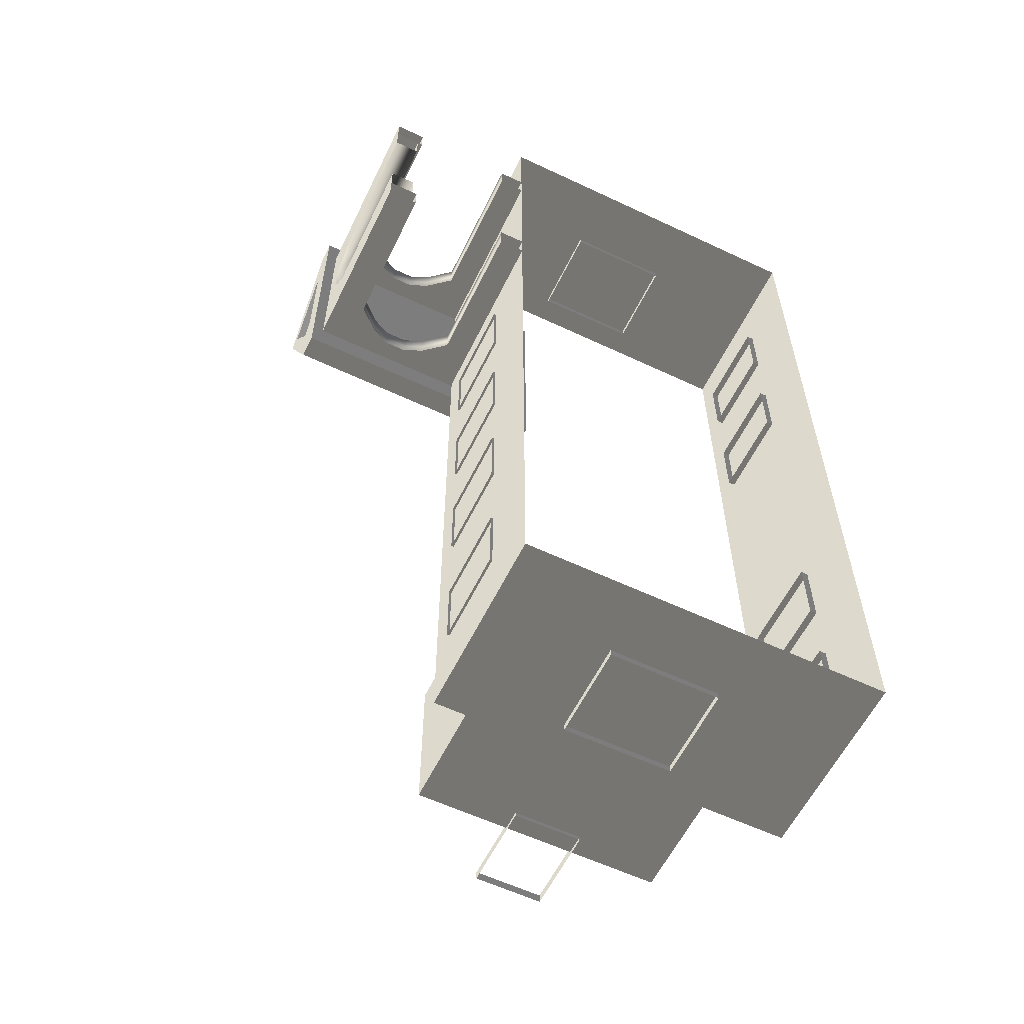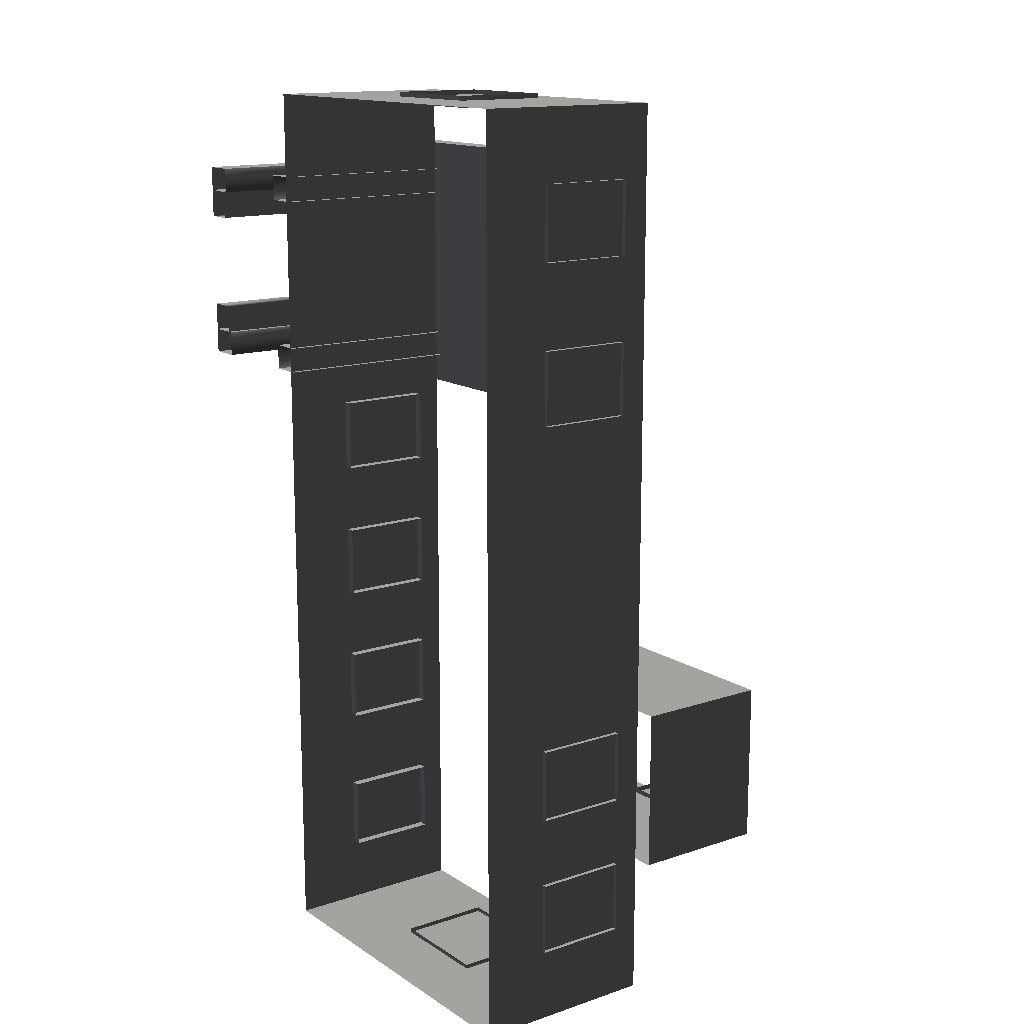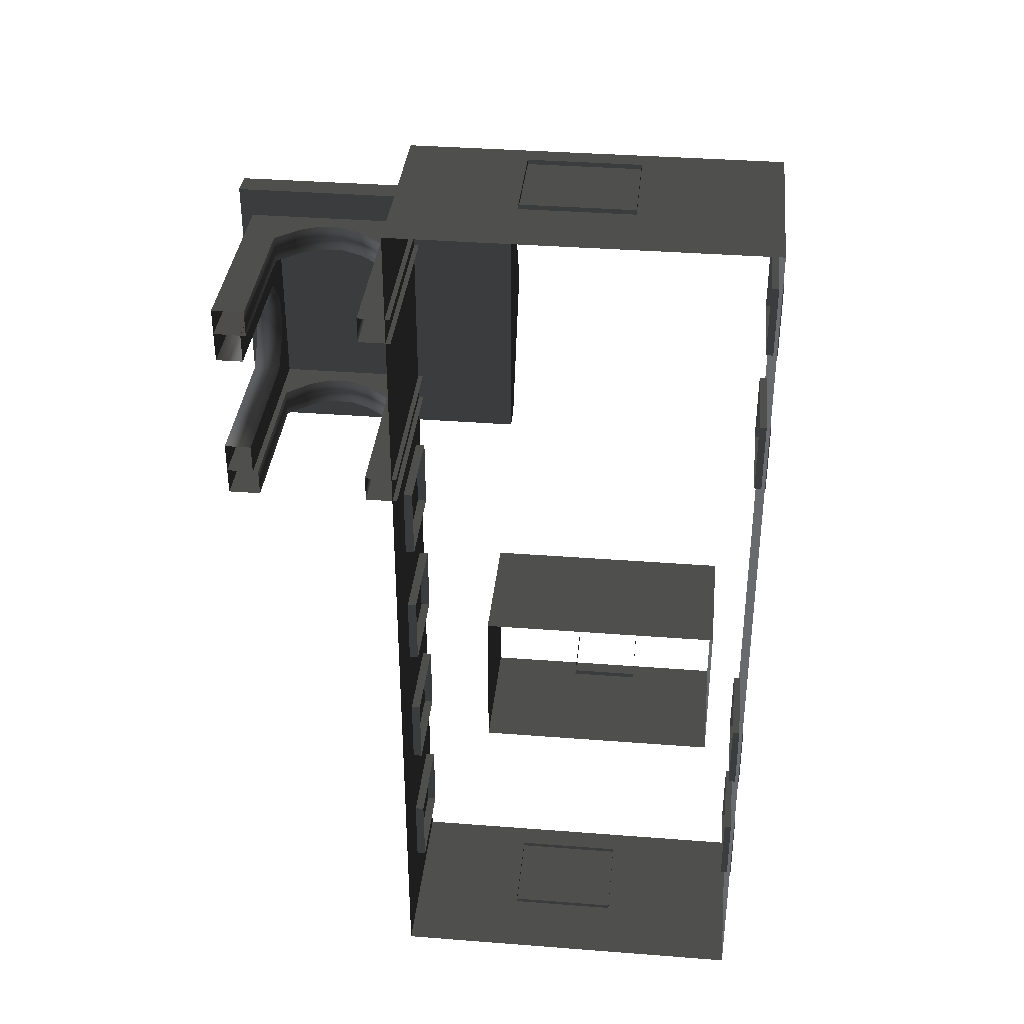
<metadata>
{"format":"obj","ext":"obj","renderer":"f3d","projection":"perspective","resolution":1024,"background":"white","views":[{"elev":-59.1,"azim":154.1,"up":"+Y"},{"elev":14.3,"azim":-126.2,"up":"+Y"},{"elev":36.2,"azim":-174.2,"up":"+Y"}]}
</metadata>
<code>
v -6.802 -7.388 0.4621
v -6.802 -7.388 -2.561
v -6.802 7.374 -2.561
v -6.802 7.374 0.4623
v -6.802 7.374 0.4623
v -6.802 7.374 -2.561
v -0.9954 7.374 -2.561
v -0.9954 7.374 0.4623
v -0.9954 7.374 0.4623
v -0.9954 7.374 -2.561
v -0.9954 -7.388 -2.561
v -0.9954 -7.388 0.4621
v -0.9954 -7.388 0.4621
v -0.9954 -7.388 -2.561
v -6.802 -7.388 -2.561
v -6.802 -7.388 0.4621
v -2.567 6.454 0.4941
v -2.567 6.454 0.8765
v -2.567 2.217 0.8765
v -2.567 2.217 0.4941
v 1.809 6.454 0.4941
v 1.809 6.454 0.8765
v -2.567 6.454 0.8765
v -2.567 6.454 0.4941
v -2.567 2.217 0.4941
v -2.567 2.217 0.8765
v 1.809 2.217 0.8765
v 1.809 2.217 0.4941
v -2.567 6.454 0.8765
v -2.567 4.387 1.88
v -2.567 4.284 1.88
v -2.567 2.217 0.8765
v 1.809 2.217 0.4941
v 1.809 6.454 0.4941
v -2.567 6.454 0.4941
v -2.567 2.217 0.4941
v 1.623 2.684 -0.2453
v 1.127 2.684 -0.2453
v 1.127 2.684 0.5267
v 1.623 2.684 0.5267
v 1.623 2.684 -2.561
v 1.127 2.684 -2.561
v 0.7699 2.684 0.06509
v 0.7699 2.684 0.837
v 0.3857 2.684 1.023
v 0.471 2.684 0.2046
v 0.1992 2.684 1.023
v 0.1139 2.684 0.2046
v -0.1992 2.684 0.8372
v -0.1992 2.684 0.06528
v -0.5733 2.684 0.5267
v -0.5733 2.684 -0.2453
v -1.07 2.684 0.5267
v -1.07 2.684 -0.2453
v -0.5733 2.684 -2.561
v -1.07 2.684 -2.561
v 1.623 3.096 -0.2453
v 1.623 3.096 0.5267
v 1.127 3.096 0.5267
v 1.127 3.096 -0.2453
v 1.623 3.096 -2.561
v 1.127 3.096 -2.561
v 0.7699 3.096 0.837
v 0.7699 3.096 0.0651
v 0.471 3.096 0.2046
v 0.3857 3.096 1.023
v 0.1139 3.096 0.2046
v 0.1992 3.096 1.023
v -0.1992 3.096 0.06529
v -0.1992 3.096 0.8372
v -0.5733 3.096 -0.2453
v -0.5733 3.096 0.5267
v -1.07 3.096 0.5267
v -1.07 3.096 -0.2453
v -0.5733 3.096 -2.561
v -1.07 3.096 -2.561
v 1.623 2.684 -0.2453
v 1.623 2.684 0.5267
v 1.623 3.096 0.5267
v 1.623 3.096 -0.2453
v 1.623 2.684 -2.561
v 1.623 3.096 -2.561
v 1.623 3.557 -0.2453
v 1.623 3.557 0.5267
v 1.623 3.557 -2.561
v 1.623 3.904 0.0653
v 1.623 3.904 0.8372
v 1.623 4.195 0.2046
v 1.623 4.274 1.023
v 1.623 4.526 0.2046
v 1.623 4.447 1.023
v 1.623 4.804 0.06512
v 1.623 4.804 0.837
v 1.623 5.135 0.5267
v 1.623 5.135 -0.2452
v 1.623 5.6 -0.2452
v 1.623 5.6 0.5267
v 1.623 6.003 0.5299
v 1.623 6.003 -0.2428
v 1.623 5.6 -2.561
v 1.623 6.003 -2.561
v 1.623 5.135 -2.561
v 1.623 5.6 -0.2452
v 1.127 5.591 -0.2429
v 1.127 5.591 0.5299
v 1.623 5.6 0.5267
v 1.623 5.6 -2.561
v 1.127 5.591 -2.561
v 0.7699 5.591 0.8402
v 0.7699 5.591 0.06751
v 0.3857 5.591 1.027
v 0.471 5.591 0.207
v 0.1992 5.591 1.027
v 0.1138 5.591 0.207
v -0.1992 5.591 0.8404
v -0.1992 5.591 0.0677
v -0.5733 5.591 0.5299
v -0.5733 5.591 -0.2429
v -1.07 5.591 0.5299
v -1.07 5.591 -0.2429
v -0.5733 5.591 -2.561
v -1.07 5.591 -2.561
v 1.623 6.003 -0.2428
v 1.623 6.003 0.5299
v 1.127 6.003 0.5299
v 1.127 6.003 -0.2428
v 1.623 6.003 -2.561
v 1.127 6.003 -2.561
v 0.7699 6.003 0.8402
v 0.7699 6.003 0.06751
v 0.471 6.003 0.207
v 0.3857 6.003 1.027
v 0.1138 6.003 0.207
v 0.1992 6.003 1.027
v -0.1992 6.003 0.0677
v -0.1992 6.003 0.8404
v -0.5733 6.003 -0.2428
v -0.5733 6.003 0.5299
v -1.07 6.003 0.5299
v -1.07 6.003 -0.2428
v -0.5733 6.003 -2.561
v -1.07 6.003 -2.561
v -0.5733 2.684 -2.561
v -0.5733 2.684 -0.2453
v -0.5733 3.096 -0.2453
v -0.5733 3.096 -2.561
v -0.1992 3.096 0.06529
v -0.1992 2.684 0.06528
v 0.1139 3.096 0.2046
v 0.1139 2.684 0.2046
v 0.471 3.096 0.2046
v 0.471 2.684 0.2046
v 0.7699 3.096 0.0651
v 0.7699 2.684 0.06509
v 1.127 3.096 -0.2453
v 1.127 2.684 -0.2453
v 1.127 3.096 -2.561
v 1.127 2.684 -2.561
v -0.5733 5.591 -2.561
v -0.5733 5.591 -0.2429
v -0.5733 6.003 -0.2428
v -0.5733 6.003 -2.561
v -0.1992 6.003 0.0677
v -0.1992 5.591 0.0677
v 0.1138 6.003 0.207
v 0.1138 5.591 0.207
v 0.471 6.003 0.207
v 0.471 5.591 0.207
v 0.7699 6.003 0.06751
v 0.7699 5.591 0.06751
v 1.127 5.591 -0.2429
v 1.127 6.003 -0.2428
v 1.127 6.003 -2.561
v 1.127 5.591 -2.561
v 1.211 5.6 -0.2452
v 1.211 5.6 0.5267
v 1.211 5.135 0.5267
v 1.211 5.135 -0.2452
v 1.211 5.6 -2.561
v 1.211 5.135 -2.561
v 1.211 4.804 0.837
v 1.211 4.804 0.06512
v 1.211 4.526 0.2046
v 1.211 4.447 1.023
v 1.211 4.195 0.2046
v 1.211 4.274 1.023
v 1.211 3.904 0.0653
v 1.211 3.904 0.8372
v 1.211 3.557 -0.2453
v 1.211 3.557 0.5267
v 1.211 3.081 0.5267
v 1.211 3.081 -0.2453
v 1.211 3.557 -2.561
v 1.211 3.081 -2.561
v 1.623 3.557 -2.561
v 1.623 3.557 -0.2453
v 1.211 3.557 -0.2453
v 1.211 3.557 -2.561
v 1.211 3.904 0.0653
v 1.623 3.904 0.0653
v 1.211 4.195 0.2046
v 1.623 4.195 0.2046
v 1.211 4.526 0.2046
v 1.623 4.526 0.2046
v 1.211 4.804 0.06512
v 1.623 4.804 0.06512
v 1.211 5.135 -0.2452
v 1.623 5.135 -0.2452
v 1.211 5.135 -2.561
v 1.623 5.135 -2.561
v 1.809 4.346 1.668
v 1.684 4.346 1.668
v 1.684 4.325 1.668
v 1.809 4.325 1.668
v 1.809 5.448 0.8779
v 1.809 6.454 0.4941
v 1.809 2.217 0.4941
v 1.809 3.223 0.8779
v 1.809 5.448 0.9852
v 1.809 6.454 0.8765
v 1.809 2.217 0.8765
v 1.809 3.223 0.9852
v 1.809 4.346 1.668
v 1.809 4.387 1.88
v 1.809 4.284 1.88
v 1.809 4.325 1.668
v 1.809 4.387 1.88
v 1.809 4.346 1.668
v 1.684 5.448 0.8779
v 1.684 3.223 0.8779
v 1.684 3.223 0.9852
v 1.684 4.325 1.668
v 1.684 4.346 1.668
v 1.684 5.448 0.9852
v 1.809 5.448 0.8779
v 1.684 5.448 0.8779
v 1.684 5.448 0.9852
v 1.809 5.448 0.9852
v 1.809 5.448 0.9852
v 1.684 5.448 0.9852
v 1.684 4.346 1.668
v 1.809 4.346 1.668
v 1.809 3.223 0.9852
v 1.684 3.223 0.9852
v 1.684 3.223 0.8779
v 1.809 3.223 0.8779
v 1.809 3.223 0.8779
v 1.684 3.223 0.8779
v 1.684 5.448 0.8779
v 1.809 5.448 0.8779
v 1.809 4.325 1.668
v 1.684 4.325 1.668
v 1.684 3.223 0.9852
v 1.809 3.223 0.9852
v -0.9569 -5.113 -0.001098
v -0.9569 -6.279 -0.00111
v -1.138 -6.279 -0.00111
v -1.138 -5.113 -0.001098
v -0.9569 -6.279 -0.00111
v -0.9569 -6.279 -1.482
v -1.138 -6.279 -1.482
v -1.138 -6.279 -0.00111
v -0.9569 -5.113 -1.482
v -0.9569 -5.113 -0.001098
v -1.138 -5.113 -0.001098
v -1.138 -5.113 -1.482
v -0.9569 -6.279 -1.482
v -0.9569 -5.113 -1.482
v -1.138 -5.113 -1.482
v -1.138 -6.279 -1.482
v -0.9569 -2.608 -0.001071
v -0.9569 -3.774 -0.001084
v -1.138 -3.774 -0.001084
v -1.138 -2.608 -0.001071
v -0.9569 -3.774 -0.001084
v -0.9569 -3.774 -1.482
v -1.138 -3.774 -1.482
v -1.138 -3.774 -0.001084
v -0.9569 -2.608 -1.482
v -0.9569 -2.608 -0.001071
v -1.138 -2.608 -0.001071
v -1.138 -2.608 -1.482
v -0.9569 -3.774 -1.482
v -0.9569 -2.608 -1.482
v -1.138 -2.608 -1.482
v -1.138 -3.774 -1.482
v -0.9569 -0.279 -0.001046
v -0.9569 -1.445 -0.001059
v -1.138 -1.445 -0.001058
v -1.138 -0.279 -0.001046
v -0.9569 -1.445 -0.001059
v -0.9569 -1.445 -1.482
v -1.138 -1.445 -1.482
v -1.138 -1.445 -0.001058
v -0.9569 -0.279 -1.482
v -0.9569 -0.279 -0.001046
v -1.138 -0.279 -0.001046
v -1.138 -0.279 -1.482
v -0.9569 -1.445 -1.482
v -0.9569 -0.279 -1.482
v -1.138 -0.279 -1.482
v -1.138 -1.445 -1.482
v -0.9569 2.029 -0.001021
v -0.9569 0.8632 -0.001034
v -1.138 0.8632 -0.001034
v -1.138 2.029 -0.001021
v -0.9569 0.8632 -0.001034
v -0.9569 0.8632 -1.482
v -1.138 0.8632 -1.482
v -1.138 0.8632 -0.001034
v -0.9569 2.029 -1.482
v -0.9569 2.029 -0.001021
v -1.138 2.029 -0.001021
v -1.138 2.029 -1.482
v -0.9569 0.8632 -1.482
v -0.9569 2.029 -1.482
v -1.138 2.029 -1.482
v -1.138 0.8632 -1.482
v -6.871 5.079 -0.0009878
v -6.871 6.246 -0.0009752
v -6.69 6.246 -0.0009752
v -6.69 5.079 -0.0009882
v -6.871 6.246 -0.0009752
v -6.871 6.246 -1.482
v -6.69 6.246 -1.482
v -6.69 6.246 -0.0009752
v -6.871 5.079 -1.482
v -6.871 5.079 -0.0009878
v -6.69 5.079 -0.0009882
v -6.69 5.079 -1.482
v -6.871 6.246 -1.482
v -6.871 5.079 -1.482
v -6.69 5.079 -1.482
v -6.69 6.246 -1.482
v -6.871 2.575 -0.001015
v -6.871 3.741 -0.001002
v -6.69 3.741 -0.001002
v -6.69 2.575 -0.001015
v -6.871 3.741 -0.001002
v -6.871 3.741 -1.482
v -6.69 3.741 -1.482
v -6.69 3.741 -0.001002
v -6.871 2.575 -1.482
v -6.871 2.575 -0.001015
v -6.69 2.575 -0.001015
v -6.69 2.575 -1.482
v -6.871 3.741 -1.482
v -6.871 2.575 -1.482
v -6.69 2.575 -1.482
v -6.69 3.741 -1.482
v -6.871 -3.872 -0.001085
v -6.871 -2.706 -0.001072
v -6.69 -2.706 -0.001072
v -6.69 -3.872 -0.001085
v -6.871 -2.706 -0.001072
v -6.871 -2.706 -1.482
v -6.69 -2.706 -1.482
v -6.69 -2.706 -0.001072
v -6.871 -3.872 -1.482
v -6.871 -3.872 -0.001085
v -6.69 -3.872 -0.001085
v -6.69 -3.872 -1.482
v -6.871 -2.706 -1.482
v -6.871 -3.872 -1.482
v -6.69 -3.872 -1.482
v -6.69 -2.706 -1.482
v -6.871 -6.181 -0.001109
v -6.871 -5.014 -0.001097
v -6.69 -5.014 -0.001097
v -6.69 -6.181 -0.00111
v -6.871 -5.014 -0.001097
v -6.871 -5.014 -1.482
v -6.69 -5.014 -1.482
v -6.69 -5.014 -0.001097
v -6.871 -6.181 -1.482
v -6.871 -6.181 -0.001109
v -6.69 -6.181 -0.00111
v -6.69 -6.181 -1.482
v -6.871 -5.014 -1.482
v -6.871 -6.181 -1.482
v -6.69 -6.181 -1.482
v -6.69 -5.014 -1.482
v -4.046 -7.499 -0.001124
v -4.629 -7.499 -0.001124
v -4.629 -7.319 -0.001122
v -4.046 -7.319 -0.001122
v -3.463 -7.499 -0.001124
v -3.463 -7.319 -0.001122
v -4.629 -7.499 -0.001124
v -4.629 -7.499 -1.482
v -4.629 -7.319 -1.482
v -4.629 -7.319 -0.001122
v -4.046 -7.499 -1.482
v -3.463 -7.499 -1.482
v -3.463 -7.319 -1.482
v -4.046 -7.319 -1.482
v -4.629 -7.499 -1.482
v -4.629 -7.319 -1.482
v -2.88 -7.499 -1.482
v -2.88 -7.499 -0.001124
v -2.88 -7.319 -0.001122
v -2.88 -7.319 -1.482
v -3.463 -7.499 -1.482
v -2.88 -7.499 -1.482
v -2.88 -7.319 -1.482
v -3.463 -7.319 -1.482
v -2.88 -7.499 -0.001124
v -3.463 -7.499 -0.001124
v -3.463 -7.319 -0.001122
v -2.88 -7.319 -0.001122
v -3.463 7.447 -0.0009626
v -2.88 7.447 -0.0009624
v -2.88 7.266 -0.0009645
v -3.463 7.266 -0.0009642
v -4.046 7.447 -0.0009623
v -4.046 7.266 -0.0009644
v -2.88 7.447 -0.0009624
v -2.88 7.447 -1.482
v -2.88 7.266 -1.482
v -2.88 7.266 -0.0009645
v -3.463 7.447 -1.482
v -4.046 7.447 -1.482
v -4.046 7.266 -1.482
v -3.463 7.266 -1.482
v -2.88 7.447 -1.482
v -2.88 7.266 -1.482
v -4.629 7.447 -1.482
v -4.629 7.447 -0.0009625
v -4.629 7.266 -0.0009646
v -4.629 7.266 -1.482
v -4.046 7.447 -1.482
v -4.629 7.447 -1.482
v -4.629 7.266 -1.482
v -4.046 7.266 -1.482
v -4.629 7.447 -0.0009625
v -4.046 7.447 -0.0009623
v -4.046 7.266 -0.0009644
v -4.629 7.266 -0.0009646
v -6.289 -5.56 3.482
v -6.289 -5.56 1.192
v -6.289 -2.847 1.192
v -6.289 -2.847 3.482
v -2.053 -2.847 3.482
v -2.053 -2.847 1.192
v -2.053 -5.56 1.192
v -2.053 -5.56 3.482
v -6.289 -2.847 3.482
v -6.289 -2.847 1.192
v -2.053 -2.847 1.192
v -2.053 -2.847 3.482
v -2.053 -5.56 3.482
v -2.053 -5.56 1.192
v -6.289 -5.56 1.192
v -6.289 -5.56 3.482
v -3.618 -5.627 4.613
v -4.784 -5.627 4.613
v -4.784 -5.473 4.613
v -3.618 -5.473 4.613
v -4.784 -5.627 4.613
v -4.784 -5.627 3.132
v -4.784 -5.473 3.132
v -4.784 -5.473 4.613
v -3.618 -5.627 3.132
v -3.618 -5.627 4.613
v -3.618 -5.473 4.613
v -3.618 -5.473 3.132
v -4.784 -5.627 3.132
v -3.618 -5.627 3.132
v -3.618 -5.473 3.132
v -4.784 -5.473 3.132
g Building_small_t1.055_34950_298
f 1 3 2
f 1 4 3
f 5 7 6
f 5 8 7
f 9 11 10
f 9 12 11
f 13 15 14
f 13 16 15
f 17 19 18
f 17 20 19
f 21 23 22
f 21 24 23
f 25 27 26
f 25 28 27
f 29 31 30
f 29 32 31
f 33 35 34
f 33 36 35
f 37 39 38
f 37 40 39
f 41 37 38
f 41 38 42
f 43 38 39
f 43 39 44
f 45 43 44
f 45 46 43
f 47 46 45
f 47 48 46
f 49 48 47
f 49 50 48
f 51 50 49
f 51 52 50
f 52 51 53
f 52 53 54
f 55 52 54
f 55 54 56
f 57 59 58
f 57 60 59
f 61 60 57
f 61 62 60
f 60 63 59
f 60 64 63
f 65 63 64
f 65 66 63
f 67 66 65
f 67 68 66
f 69 68 67
f 69 70 68
f 71 70 69
f 71 72 70
f 71 73 72
f 71 74 73
f 75 74 71
f 75 76 74
f 77 79 78
f 77 80 79
f 81 80 77
f 81 82 80
f 83 79 80
f 83 84 79
f 85 80 82
f 85 83 80
f 84 83 86
f 84 86 87
f 87 86 88
f 87 88 89
f 89 88 90
f 89 90 91
f 91 90 92
f 91 92 93
f 92 94 93
f 92 95 94
f 96 94 95
f 96 97 94
f 96 98 97
f 96 99 98
f 100 99 96
f 100 96 95
f 100 101 99
f 100 95 102
f 103 105 104
f 103 106 105
f 107 103 104
f 107 104 108
f 104 105 109
f 104 109 110
f 111 110 109
f 111 112 110
f 113 112 111
f 113 114 112
f 115 114 113
f 115 116 114
f 117 116 115
f 117 118 116
f 118 117 119
f 118 119 120
f 121 118 120
f 121 120 122
f 123 125 124
f 123 126 125
f 127 126 123
f 127 128 126
f 126 129 125
f 126 130 129
f 131 129 130
f 131 132 129
f 133 132 131
f 133 134 132
f 135 134 133
f 135 136 134
f 137 136 135
f 137 138 136
f 137 139 138
f 137 140 139
f 141 140 137
f 141 142 140
f 143 145 144
f 143 146 145
f 144 145 147
f 144 147 148
f 148 147 149
f 148 149 150
f 150 149 151
f 150 151 152
f 152 151 153
f 152 153 154
f 154 153 155
f 154 155 156
f 156 155 157
f 156 157 158
f 159 161 160
f 159 162 161
f 160 161 163
f 160 163 164
f 164 163 165
f 164 165 166
f 166 165 167
f 166 167 168
f 168 167 169
f 168 169 170
f 171 170 169
f 171 169 172
f 171 172 173
f 171 173 174
f 175 177 176
f 175 178 177
f 179 178 175
f 179 180 178
f 178 181 177
f 178 182 181
f 183 181 182
f 183 184 181
f 185 184 183
f 185 186 184
f 187 186 185
f 187 188 186
f 189 188 187
f 189 190 188
f 189 191 190
f 189 192 191
f 193 192 189
f 193 194 192
f 195 197 196
f 195 198 197
f 196 197 199
f 196 199 200
f 200 199 201
f 200 201 202
f 202 201 203
f 202 203 204
f 204 203 205
f 204 205 206
f 206 205 207
f 206 207 208
f 208 207 209
f 208 209 210
f 211 213 212
f 211 214 213
f 215 217 216
f 215 218 217
f 219 215 216
f 219 216 220
f 218 221 217
f 218 222 221
f 223 219 220
f 223 220 224
f 222 225 221
f 222 226 225
f 226 227 225
f 226 228 227
f 229 231 230
f 231 229 232
f 232 229 233
f 233 229 234
f 235 237 236
f 235 238 237
f 239 241 240
f 239 242 241
f 243 245 244
f 243 246 245
f 247 249 248
f 247 250 249
f 251 253 252
f 251 254 253
f 255 257 256
f 255 258 257
f 259 261 260
f 259 262 261
f 263 265 264
f 263 266 265
f 267 269 268
f 267 270 269
f 271 273 272
f 271 274 273
f 275 277 276
f 275 278 277
f 279 281 280
f 279 282 281
f 283 285 284
f 283 286 285
f 287 289 288
f 287 290 289
f 291 293 292
f 291 294 293
f 295 297 296
f 295 298 297
f 299 301 300
f 299 302 301
f 303 305 304
f 303 306 305
f 307 309 308
f 307 310 309
f 311 313 312
f 311 314 313
f 315 317 316
f 315 318 317
f 319 321 320
f 319 322 321
f 323 325 324
f 323 326 325
f 327 329 328
f 327 330 329
f 331 333 332
f 331 334 333
f 335 337 336
f 335 338 337
f 339 341 340
f 339 342 341
f 343 345 344
f 343 346 345
f 347 349 348
f 347 350 349
f 351 353 352
f 351 354 353
f 355 357 356
f 355 358 357
f 359 361 360
f 359 362 361
f 363 365 364
f 363 366 365
f 367 369 368
f 367 370 369
f 371 373 372
f 371 374 373
f 375 377 376
f 375 378 377
f 379 381 380
f 379 382 381
f 383 385 384
f 383 386 385
f 387 386 383
f 387 388 386
f 389 391 390
f 389 392 391
f 393 395 394
f 393 396 395
f 397 396 393
f 397 398 396
f 399 401 400
f 399 402 401
f 403 405 404
f 403 406 405
f 407 409 408
f 407 410 409
f 411 413 412
f 411 414 413
f 415 414 411
f 415 416 414
f 417 419 418
f 417 420 419
f 421 423 422
f 421 424 423
f 425 424 421
f 425 426 424
f 427 429 428
f 427 430 429
f 431 433 432
f 431 434 433
f 435 437 436
f 435 438 437
f 439 441 440
f 439 442 441
f 443 445 444
f 443 446 445
f 447 449 448
f 447 450 449
f 451 453 452
f 451 454 453
f 455 457 456
f 455 458 457
f 459 461 460
f 459 462 461
f 463 465 464
f 463 466 465
f 467 469 468
f 467 470 469

</code>
